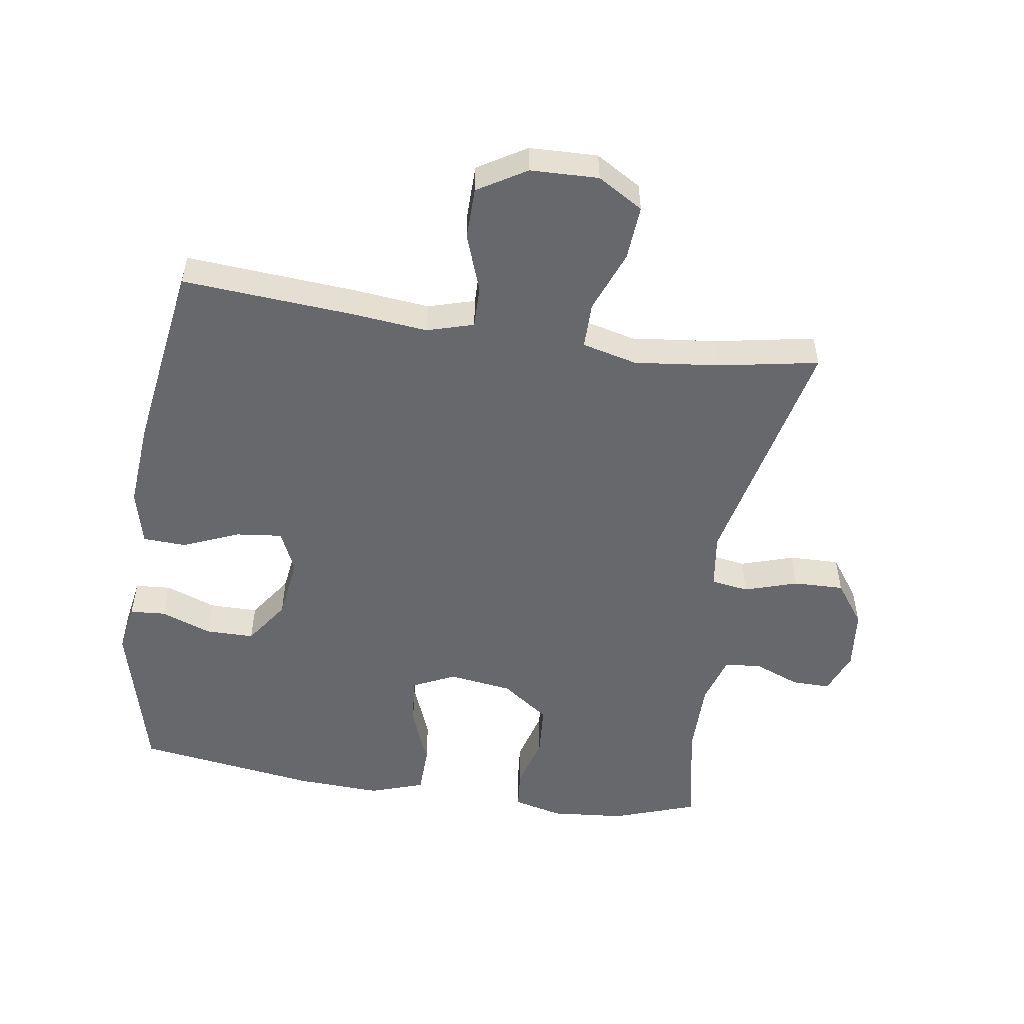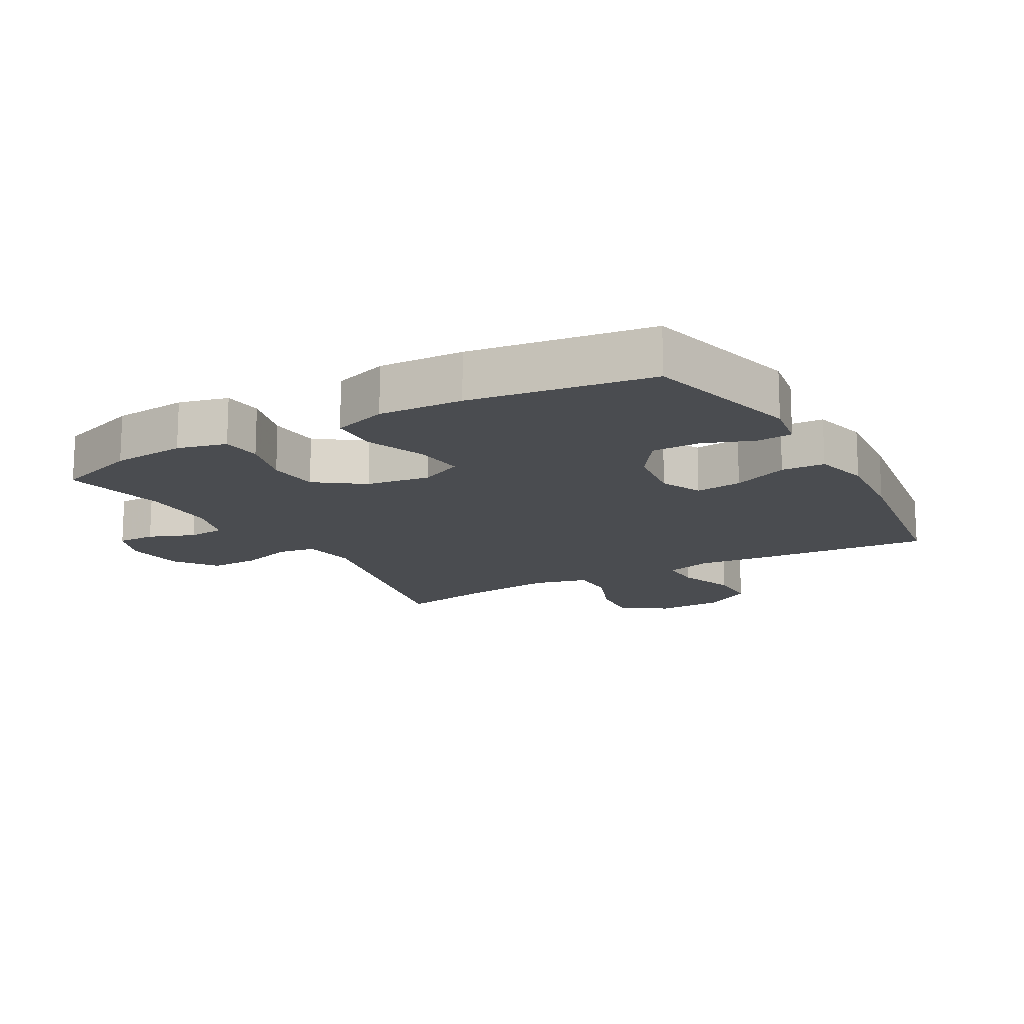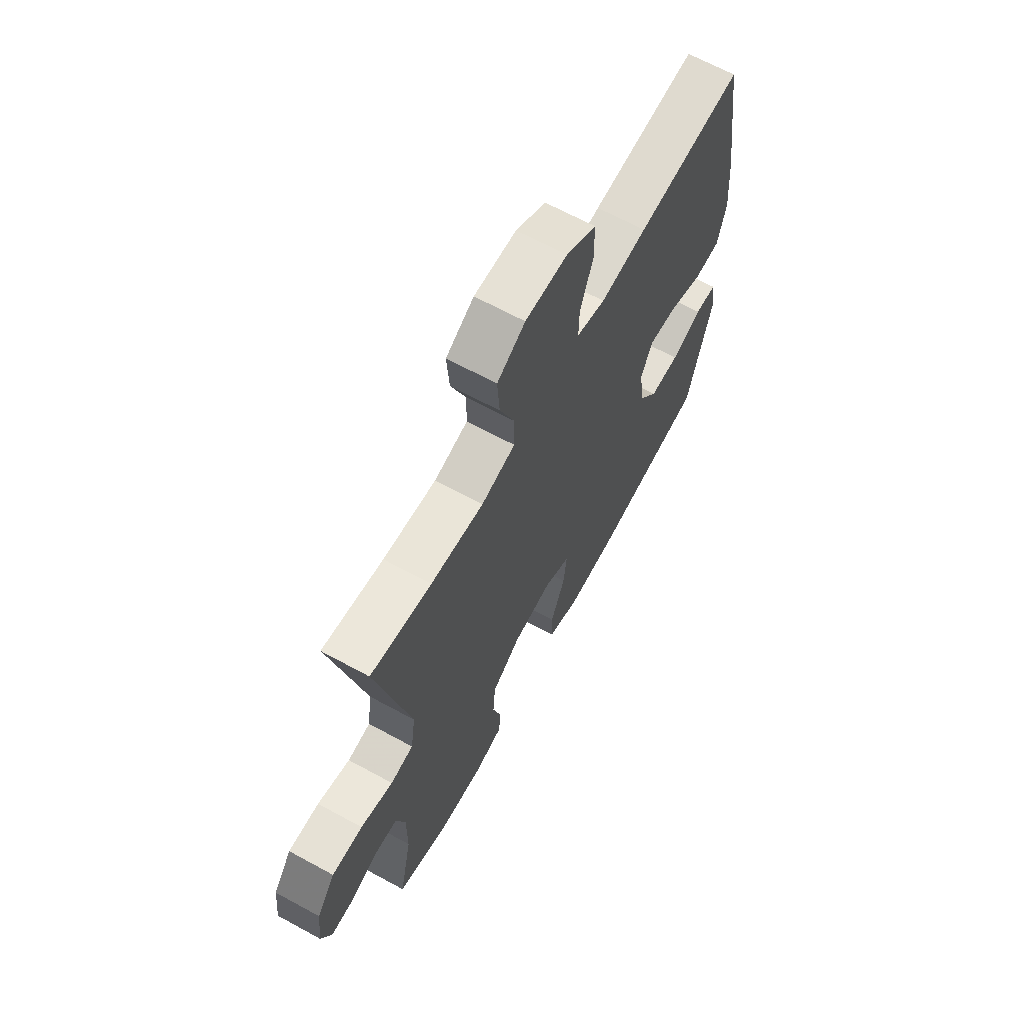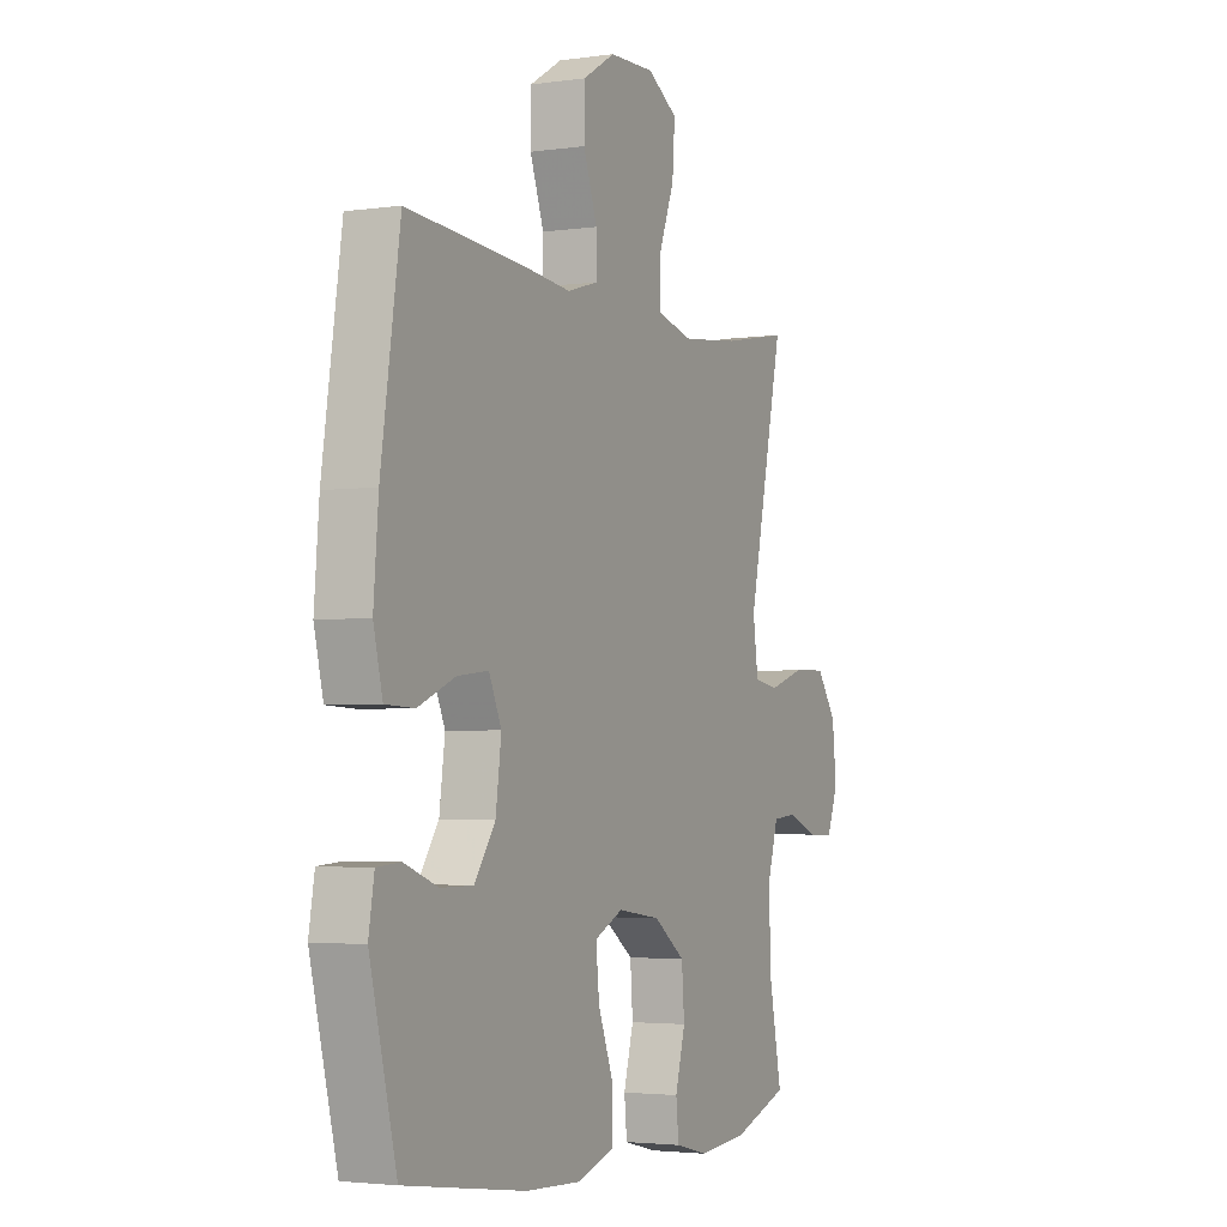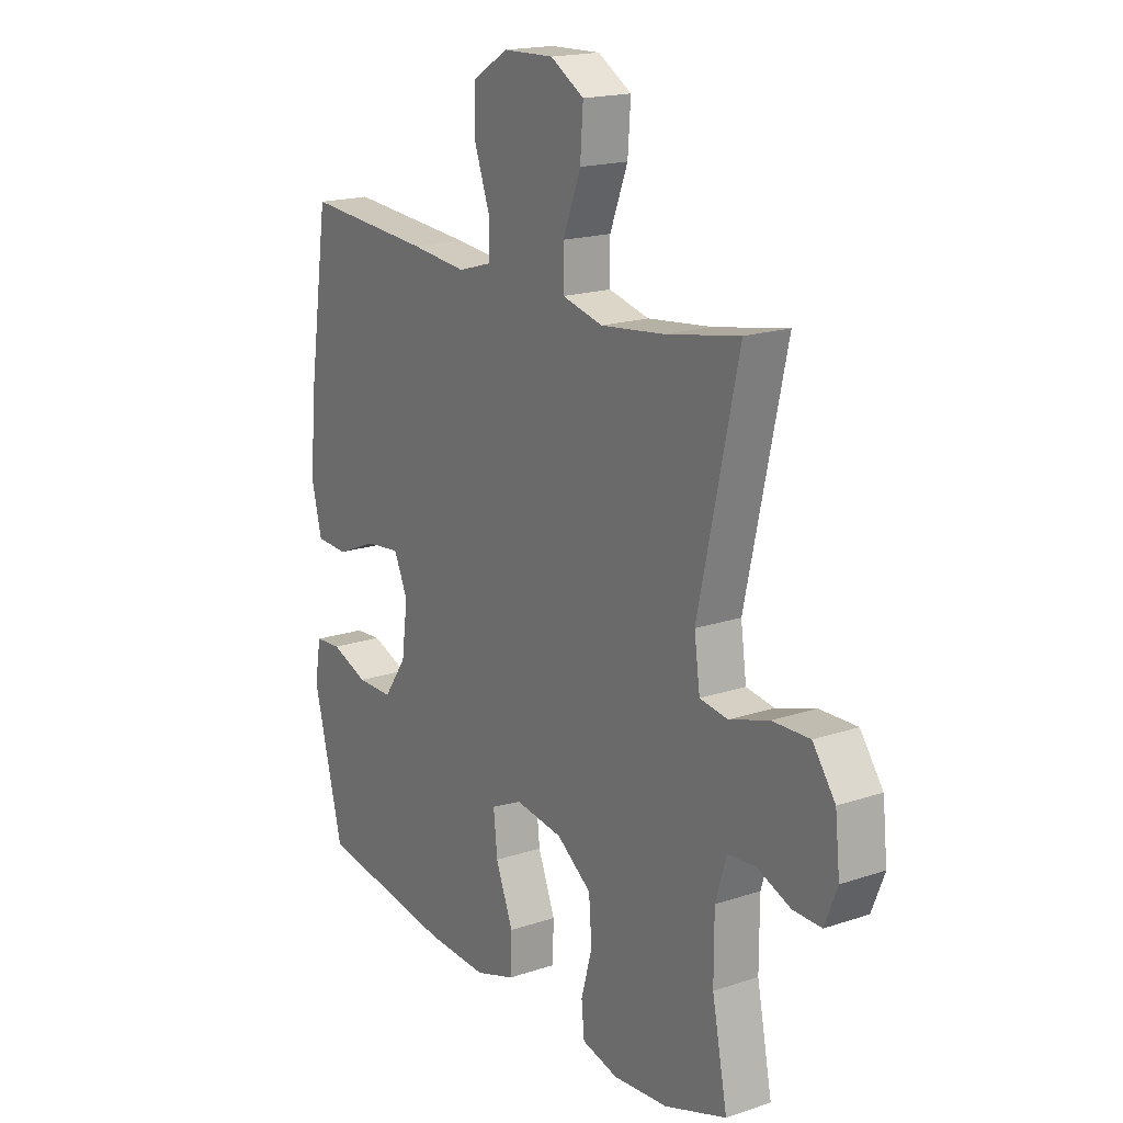
<metadata>
{"format":"obj","ext":"obj","renderer":"f3d","projection":"perspective","resolution":1024,"background":"white","views":[{"elev":-52.4,"azim":-8.6,"up":"+Y"},{"elev":-15.1,"azim":-150.5,"up":"+Y"},{"elev":66.3,"azim":118.7,"up":"+Z"},{"elev":-3.1,"azim":-64.1,"up":"+Z"},{"elev":18.0,"azim":56.8,"up":"+Z"}]}
</metadata>
<code>
v 0.5 0.07 0.5
v 0.417 0.07 0.124
v 0.429 0.07 0.038
v 0.487 0.07 0.029
v 0.569 0.07 0.055
v 0.647 0.07 0.057
v 0.694 0.07 -0.008
v 0.704 0.07 -0.102
v 0.678 0.07 -0.168
v 0.619 0.07 -0.167
v 0.548 0.07 -0.139
v 0.491 0.07 -0.144
v 0.468 0.07 -0.22
v 0.468 0.07 -0.338
v 0.5 0.07 -0.5
v 0.37 0.07 -0.545
v 0.256 0.07 -0.555
v 0.18 0.07 -0.536
v 0.174 0.07 -0.475
v 0.197 0.07 -0.391
v 0.191 0.07 -0.311
v 0.118 0.07 -0.258
v 0.019 0.07 -0.244
v -0.047 0.07 -0.275
v -0.039 0.07 -0.352
v -0.003 0.07 -0.445
v -0.005 0.07 -0.519
v -0.089 0.07 -0.547
v -0.219 0.07 -0.541
v -0.5 0.07 -0.5
v -0.562 0.07 -0.254
v -0.549 0.07 -0.178
v -0.494 0.07 -0.174
v -0.416 0.07 -0.203
v -0.341 0.07 -0.203
v -0.293 0.07 -0.134
v -0.28 0.07 -0.037
v -0.309 0.07 0.027
v -0.381 0.07 0.019
v -0.467 0.07 -0.017
v -0.534 0.07 -0.014
v -0.555 0.07 0.072
v -0.544 0.07 0.205
v -0.5 0.07 0.5
v -0.234 0.07 0.48
v -0.118 0.07 0.468
v -0.046 0.07 0.489
v -0.047 0.07 0.554
v -0.079 0.07 0.643
v -0.078 0.07 0.723
v -0.003 0.07 0.768
v 0.102 0.07 0.771
v 0.172 0.07 0.729
v 0.166 0.07 0.645
v 0.129 0.07 0.549
v 0.129 0.07 0.478
v 0.214 0.07 0.457
v 0.347 0.07 0.472
v 0.5 0 0.5
v 0.417 0 0.124
v 0.429 0 0.038
v 0.487 0 0.029
v 0.569 0 0.055
v 0.647 0 0.057
v 0.694 0 -0.008
v 0.704 0 -0.102
v 0.678 0 -0.168
v 0.619 0 -0.167
v 0.548 0 -0.139
v 0.491 0 -0.144
v 0.468 0 -0.22
v 0.468 0 -0.338
v 0.5 0 -0.5
v 0.37 0 -0.545
v 0.256 0 -0.555
v 0.18 0 -0.536
v 0.174 0 -0.475
v 0.197 0 -0.391
v 0.191 0 -0.311
v 0.118 0 -0.258
v 0.019 0 -0.244
v -0.047 0 -0.275
v -0.039 0 -0.352
v -0.003 0 -0.445
v -0.005 0 -0.519
v -0.089 0 -0.547
v -0.219 0 -0.541
v -0.5 0 -0.5
v -0.562 0 -0.254
v -0.549 0 -0.178
v -0.494 0 -0.174
v -0.416 0 -0.203
v -0.341 0 -0.203
v -0.293 0 -0.134
v -0.28 0 -0.037
v -0.309 0 0.027
v -0.381 0 0.019
v -0.467 0 -0.017
v -0.534 0 -0.014
v -0.555 0 0.072
v -0.544 0 0.205
v -0.5 0 0.5
v -0.234 0 0.48
v -0.118 0 0.468
v -0.046 0 0.489
v -0.047 0 0.554
v -0.079 0 0.643
v -0.078 0 0.723
v -0.003 0 0.768
v 0.102 0 0.771
v 0.172 0 0.729
v 0.166 0 0.645
v 0.129 0 0.549
v 0.129 0 0.478
v 0.214 0 0.457
v 0.347 0 0.472
f 52 53 54 55
f 52 55 56
f 51 52 56
f 48 49 50 51
f 47 48 51 56
f 46 47 56 57
f 44 45 46
f 43 44 46
f 42 43 46 57
f 39 40 41 42
f 38 39 42 57
f 31 32 33 34
f 31 34 35
f 30 31 35
f 29 30 35 36
f 25 26 27 28
f 24 25 28 29
f 17 18 19 20
f 17 20 21
f 14 15 16 17
f 13 14 17 21
f 12 13 21 22
f 8 9 10 11
f 8 11 12
f 7 8 12
f 4 5 6 7
f 3 4 7 12
f 58 1 2
f 58 2 3
f 37 38 57 58
f 37 58 3
f 24 29 36 37
f 23 24 37 3
f 3 12 22 23
f 113 112 111 110
f 114 113 110
f 114 110 109
f 109 108 107 106
f 114 109 106 105
f 115 114 105 104
f 104 103 102
f 104 102 101
f 115 104 101 100
f 100 99 98 97
f 115 100 97 96
f 92 91 90 89
f 93 92 89
f 93 89 88
f 94 93 88 87
f 86 85 84 83
f 87 86 83 82
f 78 77 76 75
f 79 78 75
f 75 74 73 72
f 79 75 72 71
f 80 79 71 70
f 69 68 67 66
f 70 69 66
f 70 66 65
f 65 64 63 62
f 70 65 62 61
f 60 59 116
f 61 60 116
f 116 115 96 95
f 61 116 95
f 95 94 87 82
f 61 95 82 81
f 81 80 70 61
f 1 59 60 2
f 2 60 61 3
f 3 61 62 4
f 4 62 63 5
f 5 63 64 6
f 6 64 65 7
f 7 65 66 8
f 8 66 67 9
f 9 67 68 10
f 10 68 69 11
f 11 69 70 12
f 12 70 71 13
f 13 71 72 14
f 14 72 73 15
f 15 73 74 16
f 16 74 75 17
f 17 75 76 18
f 18 76 77 19
f 19 77 78 20
f 20 78 79 21
f 21 79 80 22
f 22 80 81 23
f 23 81 82 24
f 24 82 83 25
f 25 83 84 26
f 26 84 85 27
f 27 85 86 28
f 28 86 87 29
f 29 87 88 30
f 30 88 89 31
f 31 89 90 32
f 32 90 91 33
f 33 91 92 34
f 34 92 93 35
f 35 93 94 36
f 36 94 95 37
f 37 95 96 38
f 38 96 97 39
f 39 97 98 40
f 40 98 99 41
f 41 99 100 42
f 42 100 101 43
f 43 101 102 44
f 44 102 103 45
f 45 103 104 46
f 46 104 105 47
f 47 105 106 48
f 48 106 107 49
f 49 107 108 50
f 50 108 109 51
f 51 109 110 52
f 52 110 111 53
f 53 111 112 54
f 54 112 113 55
f 55 113 114 56
f 56 114 115 57
f 57 115 116 58
f 58 116 59 1

</code>
